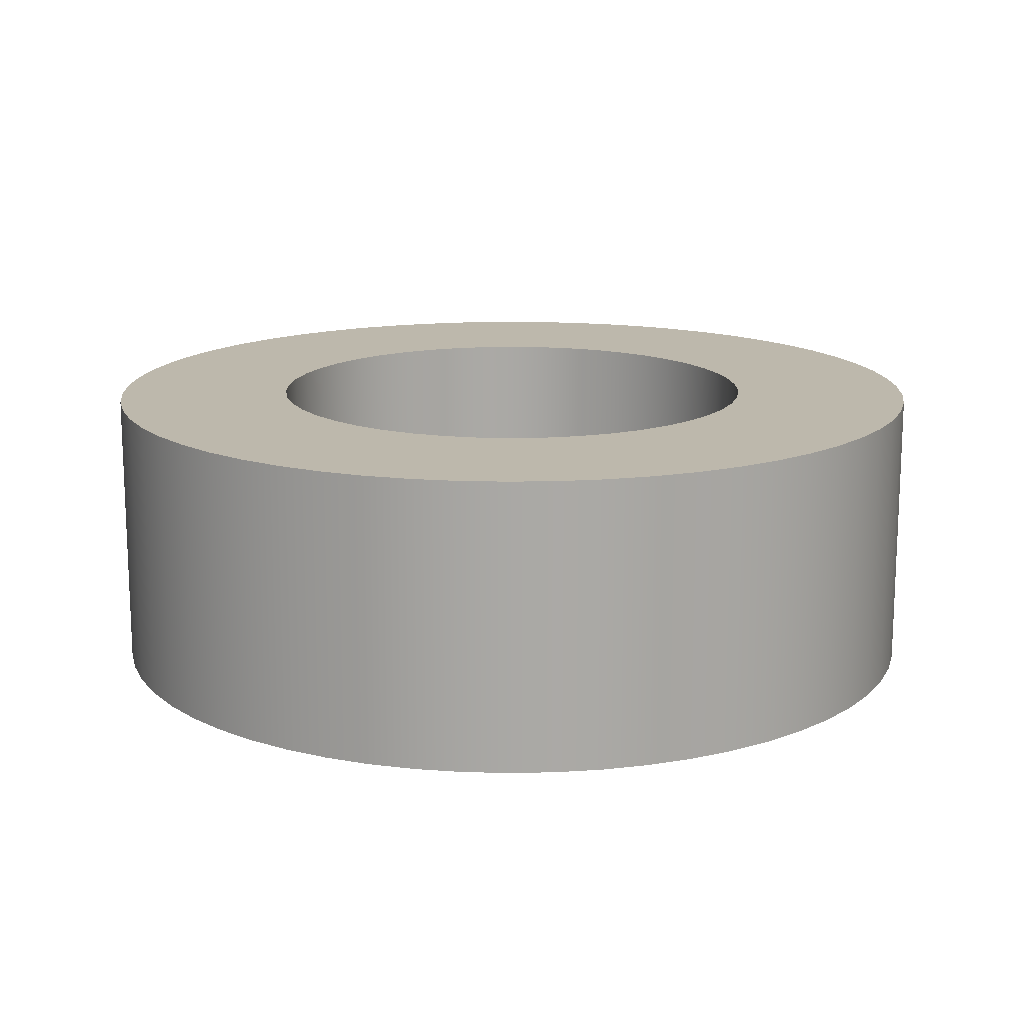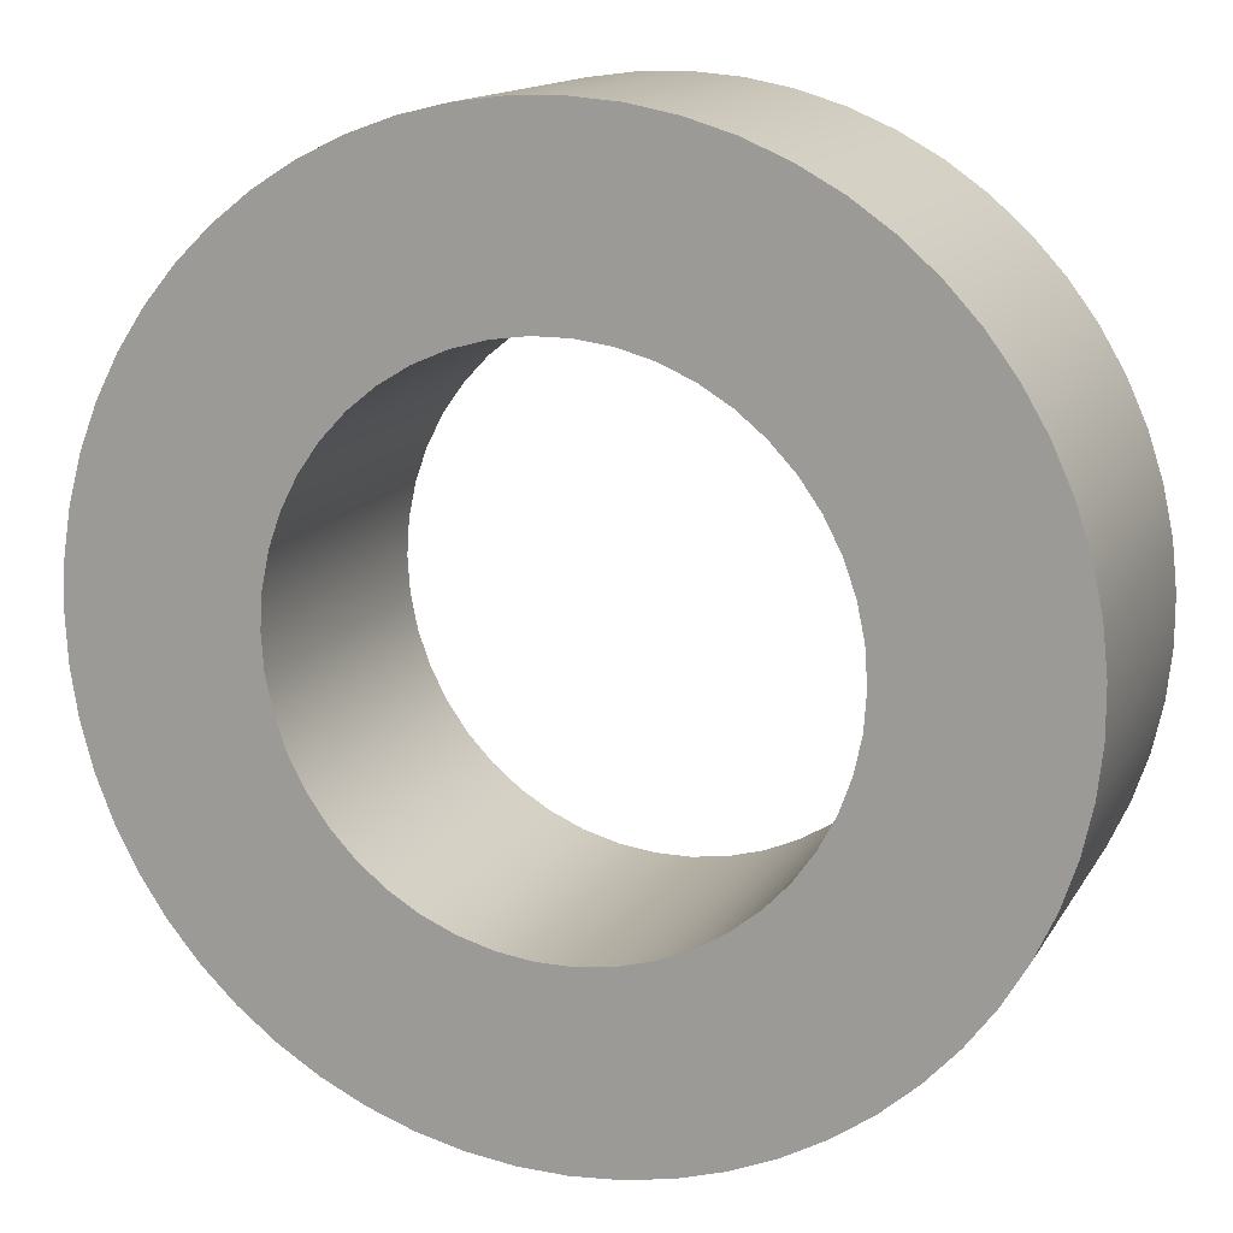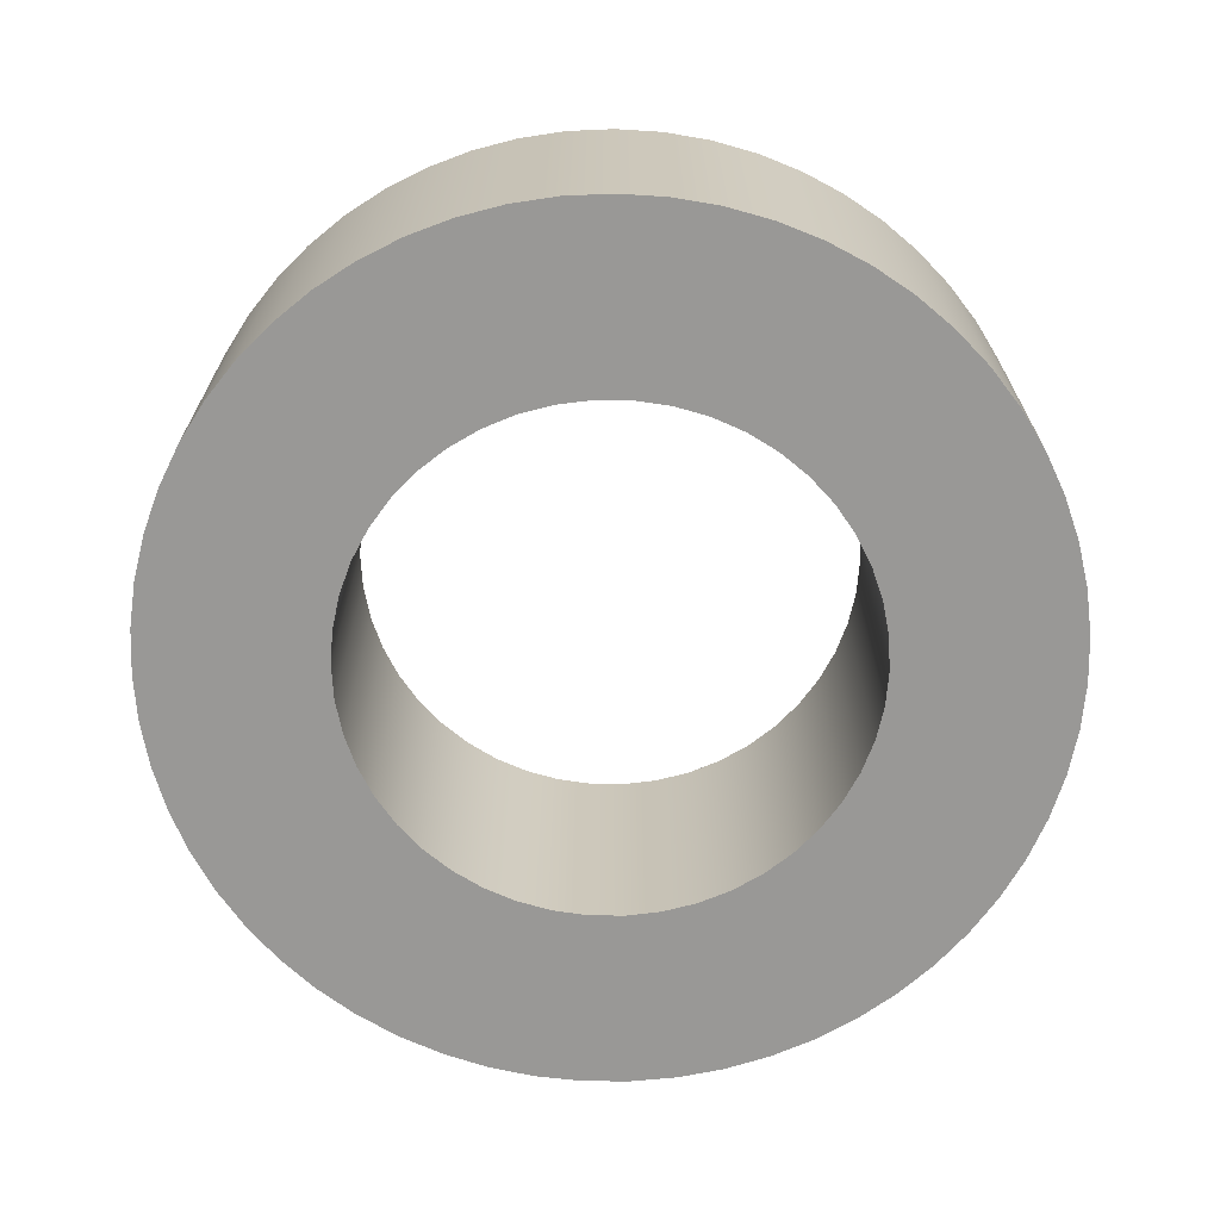
<metadata>
{"format":"obj","ext":"obj","renderer":"f3d","projection":"perspective","resolution":1024,"background":"white","views":[{"elev":14.9,"azim":50.8,"up":"+Y"},{"elev":14.2,"azim":20.2,"up":"+Z"},{"elev":-68.6,"azim":7.1,"up":"+Y"}]}
</metadata>
<code>
v -0.7 0.8 8.573e-17
v -0.6935 0.8 0.09532
v -0.674 0.8 0.1889
v -0.642 0.8 0.2789
v -0.5981 0.8 0.3637
v -0.543 0.8 0.4418
v -0.4778 0.8 0.5116
v -0.4037 0.8 0.5719
v -0.322 0.8 0.6215
v -0.2344 0.8 0.6596
v -0.1424 0.8 0.6854
v -0.04777 0.8 0.6984
v 0.04777 0.8 0.6984
v 0.1424 0.8 0.6854
v 0.2344 0.8 0.6596
v 0.322 0.8 0.6215
v 0.4037 0.8 0.5719
v 0.4778 0.8 0.5116
v 0.543 0.8 0.4418
v 0.5981 0.8 0.3637
v 0.642 0.8 0.2789
v 0.674 0.8 0.1889
v 0.6935 0.8 0.09532
v 0.7 0.8 0
v 0.6935 0.8 -0.09532
v 0.674 0.8 -0.1889
v 0.642 0.8 -0.2789
v 0.5981 0.8 -0.3637
v 0.543 0.8 -0.4418
v 0.4778 0.8 -0.5116
v 0.4037 0.8 -0.5719
v 0.322 0.8 -0.6215
v 0.2344 0.8 -0.6596
v 0.1424 0.8 -0.6854
v 0.04777 0.8 -0.6984
v -0.04777 0.8 -0.6984
v -0.1424 0.8 -0.6854
v -0.2344 0.8 -0.6596
v -0.322 0.8 -0.6215
v -0.4037 0.8 -0.5719
v -0.4778 0.8 -0.5116
v -0.543 0.8 -0.4418
v -0.5981 0.8 -0.3637
v -0.642 0.8 -0.2789
v -0.674 0.8 -0.1889
v -0.6935 0.8 -0.09532
v -0.7 0 8.573e-17
v -0.6935 0 -0.09532
v -0.674 0 -0.1889
v -0.642 0 -0.2789
v -0.5981 0 -0.3637
v -0.543 0 -0.4418
v -0.4778 0 -0.5116
v -0.4037 0 -0.5719
v -0.322 0 -0.6215
v -0.2344 0 -0.6596
v -0.1424 0 -0.6854
v -0.04777 0 -0.6984
v 0.04777 0 -0.6984
v 0.1424 0 -0.6854
v 0.2344 0 -0.6596
v 0.322 0 -0.6215
v 0.4037 0 -0.5719
v 0.4778 0 -0.5116
v 0.543 0 -0.4418
v 0.5981 0 -0.3637
v 0.642 0 -0.2789
v 0.674 0 -0.1889
v 0.6935 0 -0.09532
v 0.7 0 0
v 0.6935 0 0.09532
v 0.674 0 0.1889
v 0.642 0 0.2789
v 0.5981 0 0.3637
v 0.543 0 0.4418
v 0.4778 0 0.5116
v 0.4037 0 0.5719
v 0.322 0 0.6215
v 0.2344 0 0.6596
v 0.1424 0 0.6854
v 0.04777 0 0.6984
v -0.04777 0 0.6984
v -0.1424 0 0.6854
v -0.2344 0 0.6596
v -0.322 0 0.6215
v -0.4037 0 0.5719
v -0.4778 0 0.5116
v -0.543 0 0.4418
v -0.5981 0 0.3637
v -0.642 0 0.2789
v -0.674 0 0.1889
v -0.6935 0 0.09532
v -0.7 0.8 8.573e-17
v -0.7 0 8.573e-17
v -1.2 0.8 1.47e-16
v -1.193 0.8 -0.1276
v -1.173 0.8 -0.2537
v -1.139 0.8 -0.3769
v -1.093 0.8 -0.4959
v -1.034 0.8 -0.6092
v -0.9633 0.8 -0.7156
v -0.8817 0.8 -0.814
v -0.7902 0.8 -0.9031
v -0.6897 0.8 -0.982
v -0.5815 0.8 -1.05
v -0.4666 0.8 -1.106
v -0.3464 0.8 -1.149
v -0.2223 0.8 -1.179
v -0.09574 0.8 -1.196
v 0.03194 0.8 -1.2
v 0.1593 0.8 -1.189
v 0.2848 0.8 -1.166
v 0.4071 0.8 -1.129
v 0.5248 0.8 -1.079
v 0.6365 0.8 -1.017
v 0.741 0.8 -0.9439
v 0.8372 0.8 -0.8597
v 0.9238 0.8 -0.7659
v 1 0.8 -0.6634
v 1.065 0.8 -0.5533
v 1.118 0.8 -0.437
v 1.158 0.8 -0.3157
v 1.185 0.8 -0.1909
v 1.198 0.8 -0.06387
v 1.198 0.8 0.06387
v 1.185 0.8 0.1909
v 1.158 0.8 0.3157
v 1.118 0.8 0.437
v 1.065 0.8 0.5533
v 1 0.8 0.6634
v 0.9238 0.8 0.7659
v 0.8372 0.8 0.8597
v 0.741 0.8 0.9439
v 0.6365 0.8 1.017
v 0.5248 0.8 1.079
v 0.4071 0.8 1.129
v 0.2848 0.8 1.166
v 0.1593 0.8 1.189
v 0.03194 0.8 1.2
v -0.09574 0.8 1.196
v -0.2223 0.8 1.179
v -0.3464 0.8 1.149
v -0.4666 0.8 1.106
v -0.5815 0.8 1.05
v -0.6897 0.8 0.982
v -0.7902 0.8 0.9031
v -0.8817 0.8 0.814
v -0.9633 0.8 0.7156
v -1.034 0.8 0.6092
v -1.093 0.8 0.4959
v -1.139 0.8 0.3769
v -1.173 0.8 0.2537
v -1.193 0.8 0.1276
v -1.2 0 1.47e-16
v -1.193 0 0.1276
v -1.173 0 0.2537
v -1.139 0 0.3769
v -1.093 0 0.4959
v -1.034 0 0.6092
v -0.9633 0 0.7156
v -0.8817 0 0.814
v -0.7902 0 0.9031
v -0.6897 0 0.982
v -0.5815 0 1.05
v -0.4666 0 1.106
v -0.3464 0 1.149
v -0.2223 0 1.179
v -0.09574 0 1.196
v 0.03194 0 1.2
v 0.1593 0 1.189
v 0.2848 0 1.166
v 0.4071 0 1.129
v 0.5248 0 1.079
v 0.6365 0 1.017
v 0.741 0 0.9439
v 0.8372 0 0.8597
v 0.9238 0 0.7659
v 1 0 0.6634
v 1.065 0 0.5533
v 1.118 0 0.437
v 1.158 0 0.3157
v 1.185 0 0.1909
v 1.198 0 0.06387
v 1.198 0 -0.06387
v 1.185 0 -0.1909
v 1.158 0 -0.3157
v 1.118 0 -0.437
v 1.065 0 -0.5533
v 1 0 -0.6634
v 0.9238 0 -0.7659
v 0.8372 0 -0.8597
v 0.741 0 -0.9439
v 0.6365 0 -1.017
v 0.5248 0 -1.079
v 0.4071 0 -1.129
v 0.2848 0 -1.166
v 0.1593 0 -1.189
v 0.03194 0 -1.2
v -0.09574 0 -1.196
v -0.2223 0 -1.179
v -0.3464 0 -1.149
v -0.4666 0 -1.106
v -0.5815 0 -1.05
v -0.6897 0 -0.982
v -0.7902 0 -0.9031
v -0.8817 0 -0.814
v -0.9633 0 -0.7156
v -1.034 0 -0.6092
v -1.093 0 -0.4959
v -1.139 0 -0.3769
v -1.173 0 -0.2537
v -1.193 0 -0.1276
v -1.2 0 1.47e-16
v -1.2 0.8 1.47e-16
v -0.7 0.8 8.573e-17
v -0.6935 0.8 -0.09532
v -0.674 0.8 -0.1889
v -0.642 0.8 -0.2789
v -0.5981 0.8 -0.3637
v -0.543 0.8 -0.4418
v -0.4778 0.8 -0.5116
v -0.4037 0.8 -0.5719
v -0.322 0.8 -0.6215
v -0.2344 0.8 -0.6596
v -0.1424 0.8 -0.6854
v -0.04777 0.8 -0.6984
v 0.04777 0.8 -0.6984
v 0.1424 0.8 -0.6854
v 0.2344 0.8 -0.6596
v 0.322 0.8 -0.6215
v 0.4037 0.8 -0.5719
v 0.4778 0.8 -0.5116
v 0.543 0.8 -0.4418
v 0.5981 0.8 -0.3637
v 0.642 0.8 -0.2789
v 0.674 0.8 -0.1889
v 0.6935 0.8 -0.09532
v 0.7 0.8 0
v 0.6935 0.8 0.09532
v 0.674 0.8 0.1889
v 0.642 0.8 0.2789
v 0.5981 0.8 0.3637
v 0.543 0.8 0.4418
v 0.4778 0.8 0.5116
v 0.4037 0.8 0.5719
v 0.322 0.8 0.6215
v 0.2344 0.8 0.6596
v 0.1424 0.8 0.6854
v 0.04777 0.8 0.6984
v -0.04777 0.8 0.6984
v -0.1424 0.8 0.6854
v -0.2344 0.8 0.6596
v -0.322 0.8 0.6215
v -0.4037 0.8 0.5719
v -0.4778 0.8 0.5116
v -0.543 0.8 0.4418
v -0.5981 0.8 0.3637
v -0.642 0.8 0.2789
v -0.674 0.8 0.1889
v -0.6935 0.8 0.09532
v -1.2 0.8 1.47e-16
v -1.193 0.8 0.1276
v -1.173 0.8 0.2537
v -1.139 0.8 0.3769
v -1.093 0.8 0.4959
v -1.034 0.8 0.6092
v -0.9633 0.8 0.7156
v -0.8817 0.8 0.814
v -0.7902 0.8 0.9031
v -0.6897 0.8 0.982
v -0.5815 0.8 1.05
v -0.4666 0.8 1.106
v -0.3464 0.8 1.149
v -0.2223 0.8 1.179
v -0.09574 0.8 1.196
v 0.03194 0.8 1.2
v 0.1593 0.8 1.189
v 0.2848 0.8 1.166
v 0.4071 0.8 1.129
v 0.5248 0.8 1.079
v 0.6365 0.8 1.017
v 0.741 0.8 0.9439
v 0.8372 0.8 0.8597
v 0.9238 0.8 0.7659
v 1 0.8 0.6634
v 1.065 0.8 0.5533
v 1.118 0.8 0.437
v 1.158 0.8 0.3157
v 1.185 0.8 0.1909
v 1.198 0.8 0.06387
v 1.198 0.8 -0.06387
v 1.185 0.8 -0.1909
v 1.158 0.8 -0.3157
v 1.118 0.8 -0.437
v 1.065 0.8 -0.5533
v 1 0.8 -0.6634
v 0.9238 0.8 -0.7659
v 0.8372 0.8 -0.8597
v 0.741 0.8 -0.9439
v 0.6365 0.8 -1.017
v 0.5248 0.8 -1.079
v 0.4071 0.8 -1.129
v 0.2848 0.8 -1.166
v 0.1593 0.8 -1.189
v 0.03194 0.8 -1.2
v -0.09574 0.8 -1.196
v -0.2223 0.8 -1.179
v -0.3464 0.8 -1.149
v -0.4666 0.8 -1.106
v -0.5815 0.8 -1.05
v -0.6897 0.8 -0.982
v -0.7902 0.8 -0.9031
v -0.8817 0.8 -0.814
v -0.9633 0.8 -0.7156
v -1.034 0.8 -0.6092
v -1.093 0.8 -0.4959
v -1.139 0.8 -0.3769
v -1.173 0.8 -0.2537
v -1.193 0.8 -0.1276
v -0.7 0 8.573e-17
v -0.6935 0 0.09532
v -0.674 0 0.1889
v -0.642 0 0.2789
v -0.5981 0 0.3637
v -0.543 0 0.4418
v -0.4778 0 0.5116
v -0.4037 0 0.5719
v -0.322 0 0.6215
v -0.2344 0 0.6596
v -0.1424 0 0.6854
v -0.04777 0 0.6984
v 0.04777 0 0.6984
v 0.1424 0 0.6854
v 0.2344 0 0.6596
v 0.322 0 0.6215
v 0.4037 0 0.5719
v 0.4778 0 0.5116
v 0.543 0 0.4418
v 0.5981 0 0.3637
v 0.642 0 0.2789
v 0.674 0 0.1889
v 0.6935 0 0.09532
v 0.7 0 0
v 0.6935 0 -0.09532
v 0.674 0 -0.1889
v 0.642 0 -0.2789
v 0.5981 0 -0.3637
v 0.543 0 -0.4418
v 0.4778 0 -0.5116
v 0.4037 0 -0.5719
v 0.322 0 -0.6215
v 0.2344 0 -0.6596
v 0.1424 0 -0.6854
v 0.04777 0 -0.6984
v -0.04777 0 -0.6984
v -0.1424 0 -0.6854
v -0.2344 0 -0.6596
v -0.322 0 -0.6215
v -0.4037 0 -0.5719
v -0.4778 0 -0.5116
v -0.543 0 -0.4418
v -0.5981 0 -0.3637
v -0.642 0 -0.2789
v -0.674 0 -0.1889
v -0.6935 0 -0.09532
v -1.2 0 1.47e-16
v -1.193 0 -0.1276
v -1.173 0 -0.2537
v -1.139 0 -0.3769
v -1.093 0 -0.4959
v -1.034 0 -0.6092
v -0.9633 0 -0.7156
v -0.8817 0 -0.814
v -0.7902 0 -0.9031
v -0.6897 0 -0.982
v -0.5815 0 -1.05
v -0.4666 0 -1.106
v -0.3464 0 -1.149
v -0.2223 0 -1.179
v -0.09574 0 -1.196
v 0.03194 0 -1.2
v 0.1593 0 -1.189
v 0.2848 0 -1.166
v 0.4071 0 -1.129
v 0.5248 0 -1.079
v 0.6365 0 -1.017
v 0.741 0 -0.9439
v 0.8372 0 -0.8597
v 0.9238 0 -0.7659
v 1 0 -0.6634
v 1.065 0 -0.5533
v 1.118 0 -0.437
v 1.158 0 -0.3157
v 1.185 0 -0.1909
v 1.198 0 -0.06387
v 1.198 0 0.06387
v 1.185 0 0.1909
v 1.158 0 0.3157
v 1.118 0 0.437
v 1.065 0 0.5533
v 1 0 0.6634
v 0.9238 0 0.7659
v 0.8372 0 0.8597
v 0.741 0 0.9439
v 0.6365 0 1.017
v 0.5248 0 1.079
v 0.4071 0 1.129
v 0.2848 0 1.166
v 0.1593 0 1.189
v 0.03194 0 1.2
v -0.09574 0 1.196
v -0.2223 0 1.179
v -0.3464 0 1.149
v -0.4666 0 1.106
v -0.5815 0 1.05
v -0.6897 0 0.982
v -0.7902 0 0.9031
v -0.8817 0 0.814
v -0.9633 0 0.7156
v -1.034 0 0.6092
v -1.093 0 0.4959
v -1.139 0 0.3769
v -1.173 0 0.2537
v -1.193 0 0.1276
g b2288103-e32a-11ea-9bf6-54bf646e7e1f
f 2 92 1
f 1 92 94
f 93 47 46
f 46 47 48
f 46 48 49
f 2 3 92
f 92 3 91
f 91 3 4
f 91 4 90
f 90 4 5
f 90 5 89
f 89 5 6
f 89 6 88
f 88 6 7
f 88 7 87
f 87 7 8
f 87 8 86
f 86 8 9
f 86 9 85
f 85 9 10
f 85 10 84
f 84 10 11
f 84 11 83
f 83 11 12
f 83 12 82
f 82 12 13
f 82 13 81
f 81 13 14
f 81 14 80
f 80 14 15
f 80 15 79
f 79 15 16
f 79 16 78
f 78 16 17
f 78 17 77
f 77 17 18
f 77 18 76
f 76 18 19
f 76 19 75
f 75 19 20
f 75 20 74
f 74 20 21
f 74 21 73
f 73 21 22
f 73 22 72
f 72 22 23
f 72 23 71
f 71 23 24
f 71 24 70
f 70 24 25
f 70 25 69
f 69 25 26
f 69 26 68
f 68 26 27
f 68 27 67
f 67 27 28
f 67 28 66
f 66 28 29
f 66 29 65
f 65 29 30
f 65 30 64
f 64 30 31
f 64 31 63
f 63 31 32
f 63 32 62
f 62 32 33
f 62 33 61
f 61 33 34
f 61 34 60
f 60 34 35
f 60 35 59
f 59 35 36
f 59 36 58
f 58 36 37
f 58 37 57
f 57 37 38
f 57 38 56
f 56 38 39
f 56 39 55
f 55 39 40
f 55 40 54
f 54 40 41
f 54 41 53
f 53 41 42
f 53 42 52
f 52 42 43
f 52 43 51
f 51 43 44
f 51 44 50
f 50 44 45
f 50 45 49
f 49 45 46
g b228a80c-e32a-11ea-904a-54bf646e7e1f
f 96 212 95
f 95 212 213
f 214 154 153
f 153 154 155
f 153 155 152
f 152 155 156
f 152 156 151
f 151 156 157
f 151 157 150
f 150 157 158
f 150 158 149
f 149 158 159
f 149 159 148
f 148 159 160
f 148 160 147
f 147 160 161
f 147 161 146
f 146 161 162
f 146 162 145
f 145 162 163
f 145 163 144
f 144 163 164
f 144 164 143
f 143 164 165
f 143 165 142
f 142 165 166
f 142 166 141
f 141 166 167
f 141 167 140
f 140 167 168
f 140 168 139
f 139 168 169
f 139 169 138
f 138 169 170
f 138 170 137
f 137 170 171
f 137 171 136
f 136 171 172
f 136 172 135
f 135 172 173
f 135 173 134
f 134 173 174
f 134 174 133
f 133 174 175
f 133 175 132
f 132 175 176
f 132 176 131
f 131 176 177
f 131 177 130
f 130 177 178
f 130 178 129
f 129 178 179
f 129 179 128
f 128 179 180
f 128 180 127
f 127 180 181
f 127 181 126
f 126 181 182
f 126 182 125
f 125 182 183
f 125 183 124
f 124 183 184
f 124 184 123
f 123 184 185
f 123 185 122
f 122 185 186
f 122 186 121
f 121 186 187
f 121 187 120
f 120 187 188
f 120 188 119
f 119 188 189
f 119 189 118
f 118 189 190
f 118 190 117
f 117 190 191
f 117 191 116
f 116 191 192
f 116 192 115
f 115 192 193
f 115 193 114
f 114 193 194
f 114 194 113
f 113 194 195
f 113 195 112
f 112 195 196
f 112 196 111
f 111 196 197
f 111 197 110
f 110 197 198
f 110 198 109
f 109 198 199
f 109 199 108
f 108 199 200
f 108 200 107
f 107 200 201
f 107 201 106
f 106 201 202
f 106 202 105
f 105 202 203
f 105 203 104
f 104 203 204
f 104 204 103
f 103 204 205
f 103 205 102
f 102 205 206
f 102 206 101
f 101 206 207
f 101 207 100
f 100 207 208
f 100 208 99
f 99 208 209
f 99 209 98
f 98 209 210
f 98 210 97
f 97 210 211
f 97 211 96
f 96 211 212
g b228cf1c-e32a-11ea-8131-54bf646e7e1f
f 216 319 215
f 215 319 261
f 215 261 262
f 319 216 318
f 318 216 217
f 318 217 317
f 317 217 218
f 317 218 316
f 316 218 219
f 316 219 315
f 315 219 314
f 314 219 220
f 314 220 313
f 313 220 221
f 313 221 312
f 312 221 222
f 312 222 311
f 311 222 310
f 310 222 223
f 310 223 309
f 309 223 224
f 309 224 308
f 308 224 225
f 308 225 307
f 307 225 226
f 307 226 306
f 306 226 305
f 305 226 227
f 305 227 304
f 304 227 228
f 304 228 303
f 303 228 229
f 303 229 302
f 302 229 301
f 301 229 230
f 301 230 300
f 300 230 231
f 300 231 299
f 299 231 232
f 299 232 298
f 298 232 233
f 298 233 297
f 297 233 296
f 296 233 234
f 296 234 295
f 295 234 235
f 295 235 294
f 294 235 236
f 294 236 293
f 293 236 292
f 292 236 237
f 292 237 291
f 291 237 238
f 291 238 290
f 290 238 239
f 290 239 289
f 289 239 240
f 289 240 288
f 288 240 287
f 287 240 241
f 287 241 286
f 286 241 242
f 286 242 285
f 285 242 243
f 285 243 284
f 284 243 283
f 283 243 244
f 283 244 282
f 282 244 245
f 282 245 281
f 281 245 246
f 281 246 280
f 280 246 247
f 280 247 279
f 279 247 278
f 278 247 248
f 278 248 277
f 277 248 249
f 277 249 276
f 276 249 250
f 276 250 275
f 275 250 274
f 274 250 251
f 274 251 273
f 273 251 252
f 273 252 272
f 272 252 253
f 272 253 271
f 271 253 254
f 271 254 270
f 270 254 269
f 269 254 255
f 269 255 268
f 268 255 256
f 268 256 267
f 267 256 257
f 267 257 266
f 266 257 265
f 265 257 258
f 265 258 264
f 264 258 259
f 264 259 263
f 263 259 260
f 263 260 262
f 262 260 215
g b228f618-e32a-11ea-92d7-54bf646e7e1f
f 321 424 320
f 320 424 366
f 320 366 367
f 424 321 423
f 423 321 322
f 423 322 422
f 422 322 323
f 422 323 421
f 421 323 324
f 421 324 420
f 420 324 419
f 419 324 325
f 419 325 418
f 418 325 326
f 418 326 417
f 417 326 327
f 417 327 416
f 416 327 415
f 415 327 328
f 415 328 414
f 414 328 329
f 414 329 413
f 413 329 330
f 413 330 412
f 412 330 331
f 412 331 411
f 411 331 410
f 410 331 332
f 410 332 409
f 409 332 333
f 409 333 408
f 408 333 334
f 408 334 407
f 407 334 406
f 406 334 335
f 406 335 405
f 405 335 336
f 405 336 404
f 404 336 337
f 404 337 403
f 403 337 338
f 403 338 402
f 402 338 401
f 401 338 339
f 401 339 400
f 400 339 340
f 400 340 399
f 399 340 341
f 399 341 398
f 398 341 397
f 397 341 342
f 397 342 396
f 396 342 343
f 396 343 395
f 395 343 344
f 395 344 394
f 394 344 345
f 394 345 393
f 393 345 392
f 392 345 346
f 392 346 391
f 391 346 347
f 391 347 390
f 390 347 348
f 390 348 389
f 389 348 388
f 388 348 349
f 388 349 387
f 387 349 350
f 387 350 386
f 386 350 351
f 386 351 385
f 385 351 352
f 385 352 384
f 384 352 383
f 383 352 353
f 383 353 382
f 382 353 354
f 382 354 381
f 381 354 355
f 381 355 380
f 380 355 379
f 379 355 356
f 379 356 378
f 378 356 357
f 378 357 377
f 377 357 358
f 377 358 376
f 376 358 359
f 376 359 375
f 375 359 374
f 374 359 360
f 374 360 373
f 373 360 361
f 373 361 372
f 372 361 362
f 372 362 371
f 371 362 370
f 370 362 363
f 370 363 369
f 369 363 364
f 369 364 368
f 368 364 365
f 368 365 367
f 367 365 320

</code>
